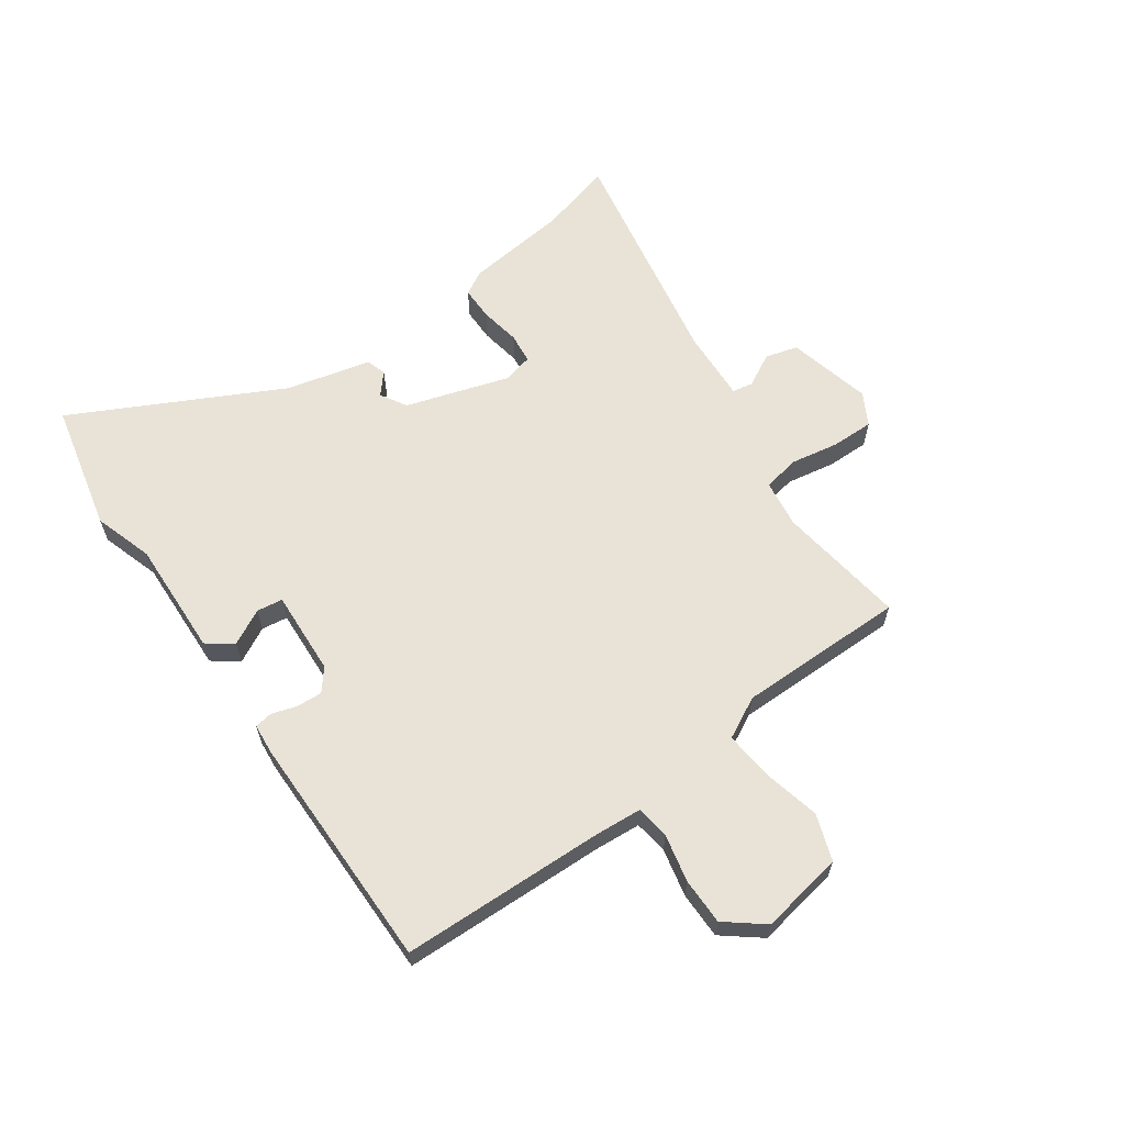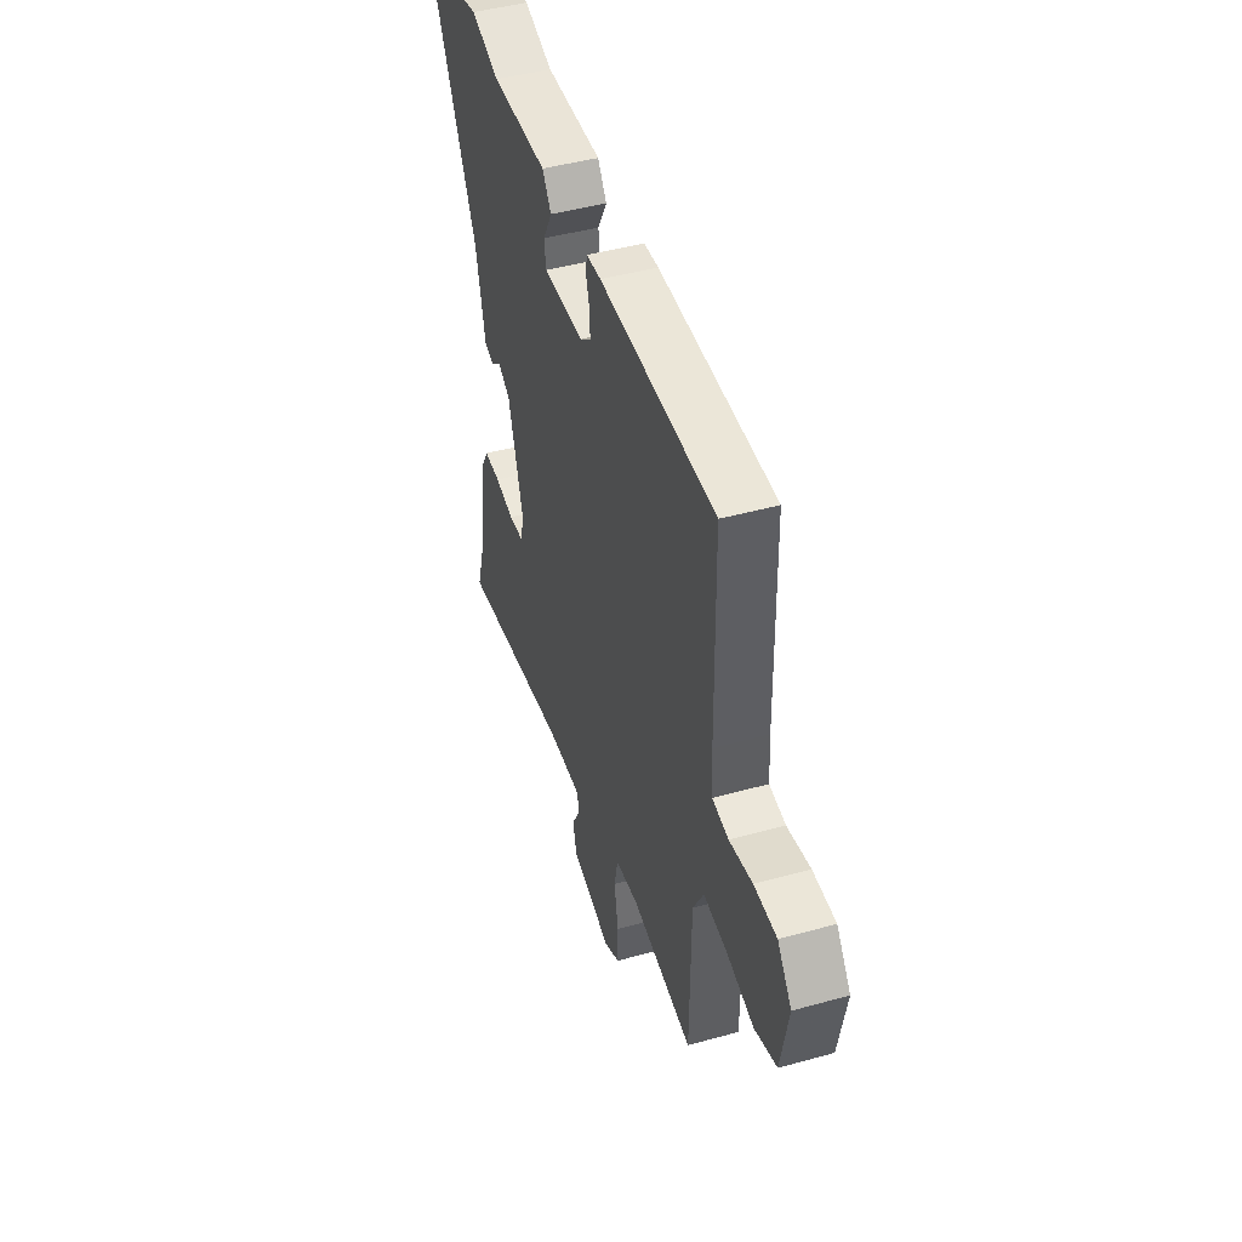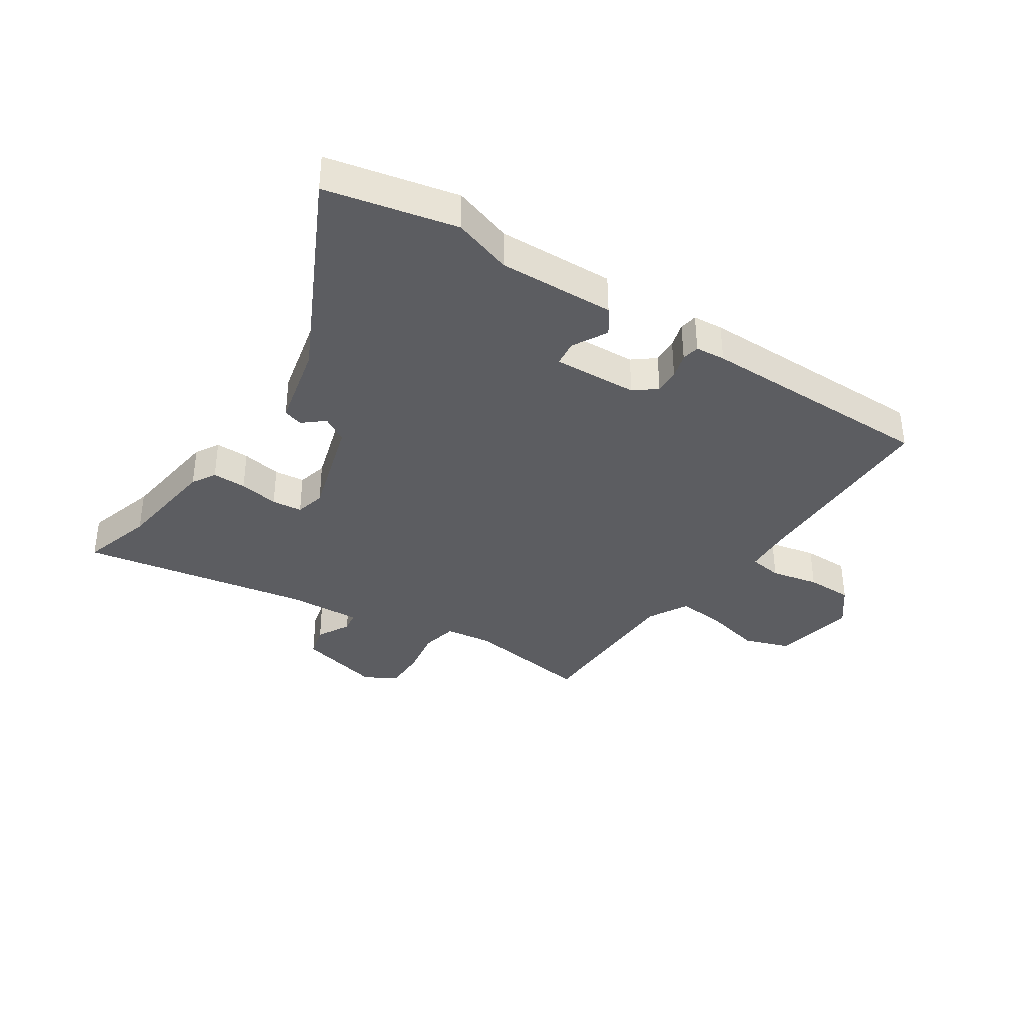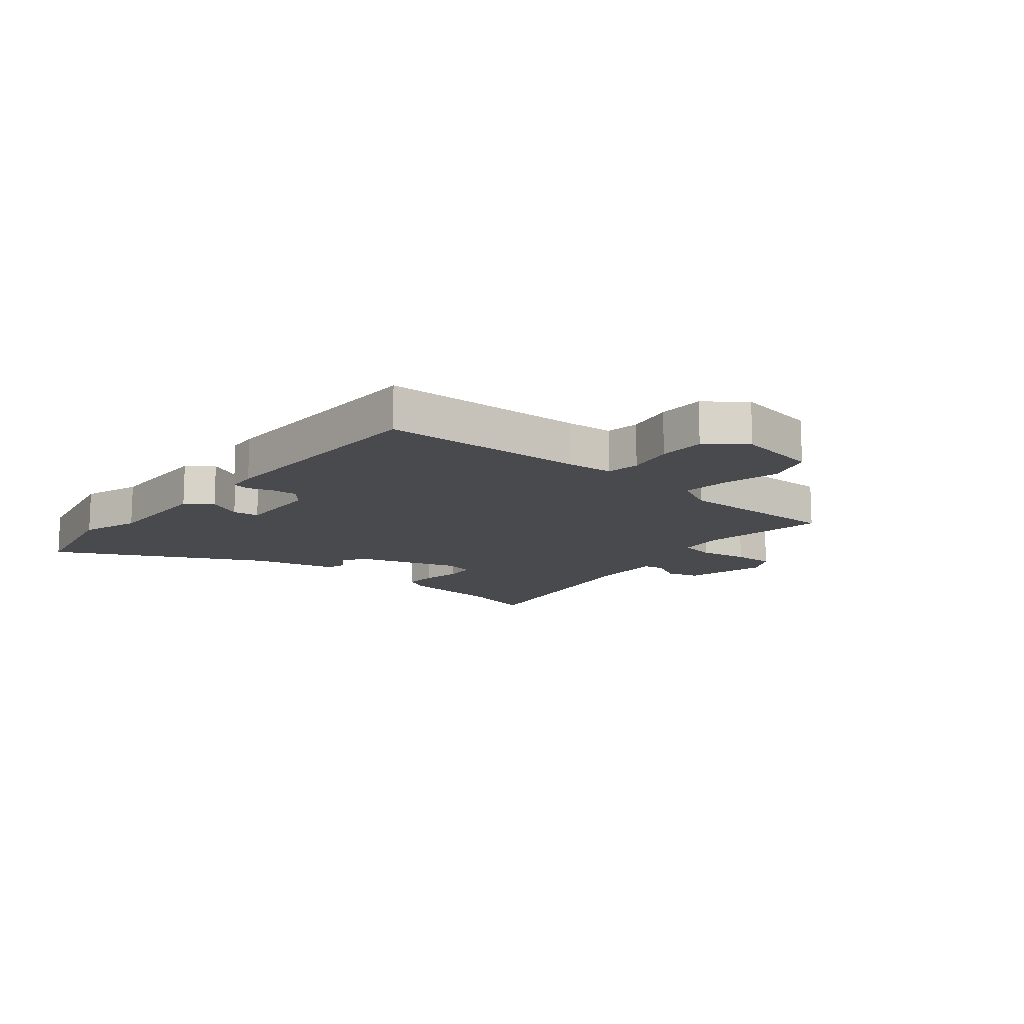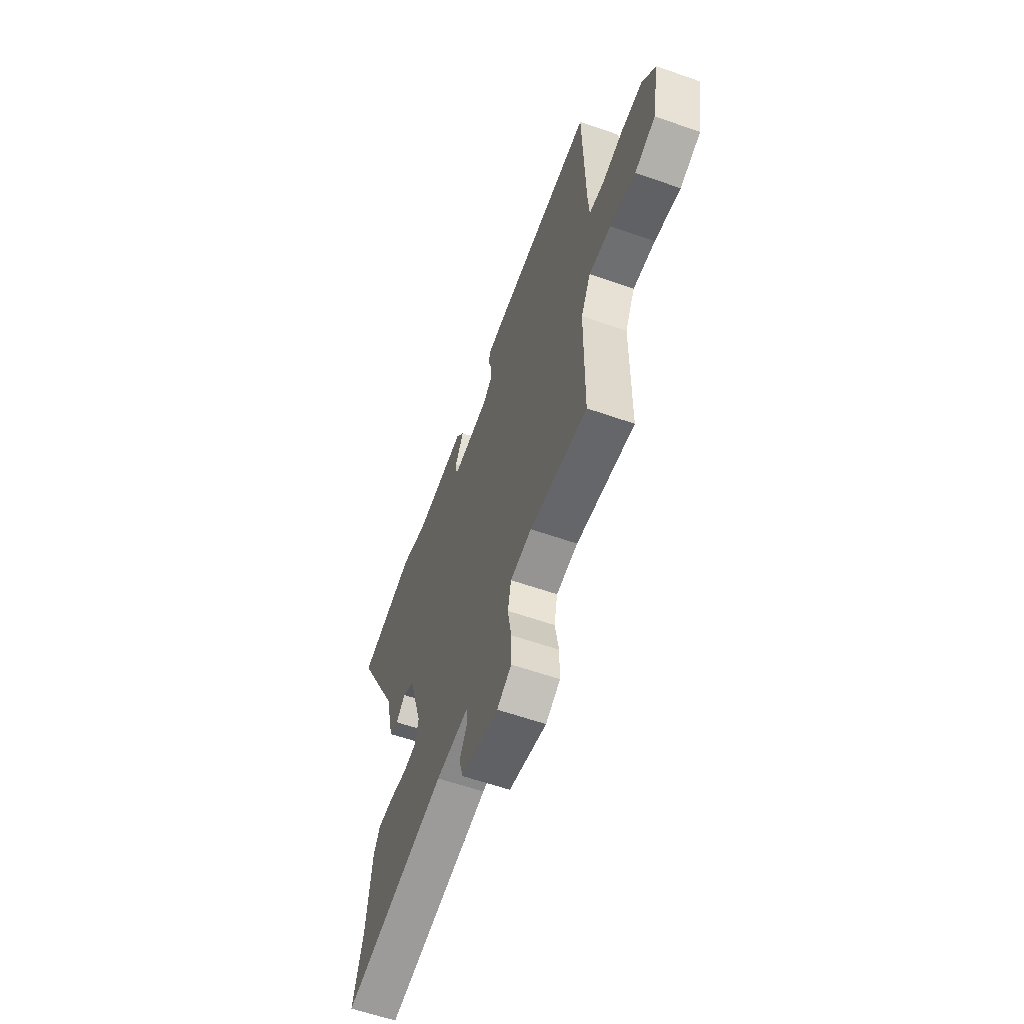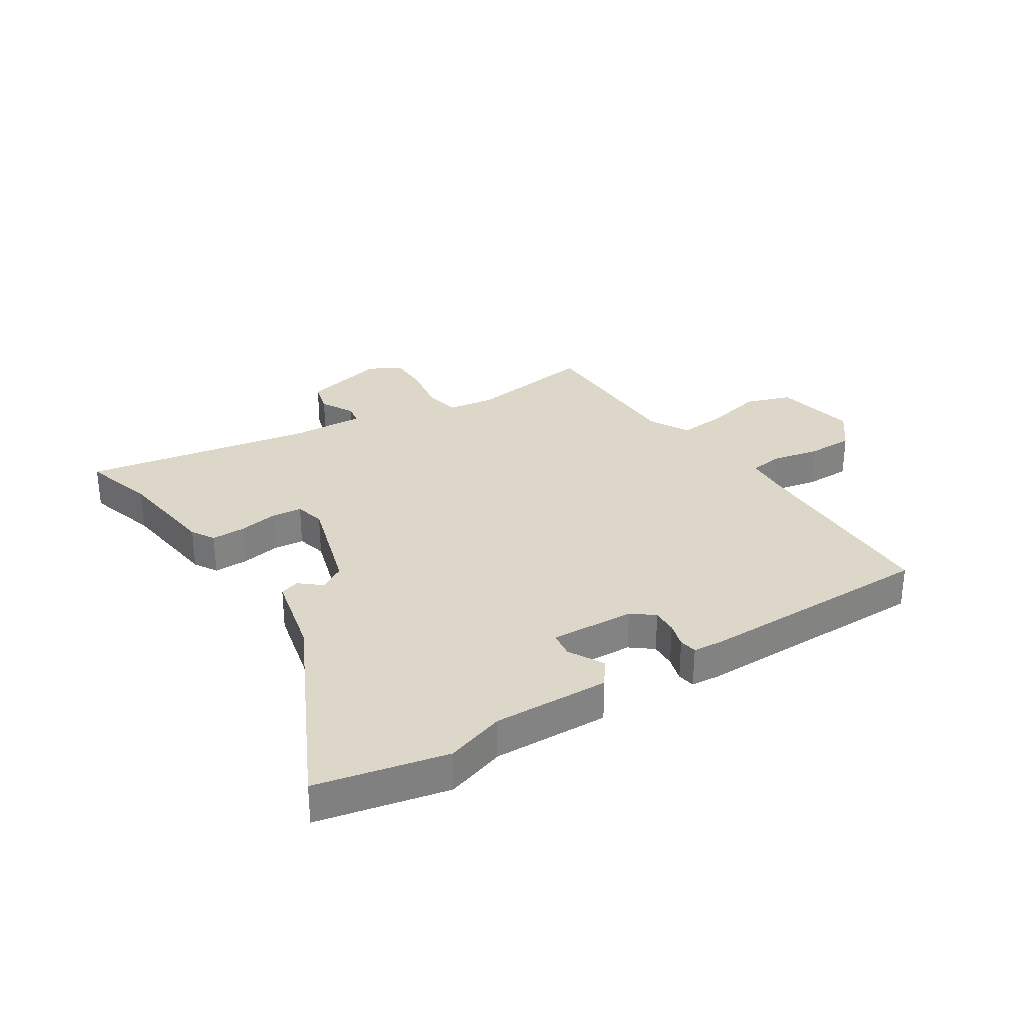
<metadata>
{"format":"obj","ext":"obj","renderer":"f3d","projection":"perspective","resolution":1024,"background":"white","views":[{"elev":62.5,"azim":55.5,"up":"+Y"},{"elev":45.6,"azim":72.3,"up":"+Z"},{"elev":-36.3,"azim":-33.3,"up":"+Y"},{"elev":-12.9,"azim":50.9,"up":"+Y"},{"elev":-60.4,"azim":70.3,"up":"+Z"},{"elev":30.3,"azim":-32.5,"up":"+Y"}]}
</metadata>
<code>
v 0.538 0.07 0.494
v 0.544 0.07 0.14
v 0.549 0.07 0.059
v 0.607 0.07 0.05
v 0.69 0.07 0.067
v 0.771 0.07 0.066
v 0.822 0.07 0
v 0.795 0.07 -0.144
v 0.715 0.07 -0.171
v 0.617 0.07 -0.147
v 0.532 0.07 -0.138
v 0.494 0.07 -0.209
v 0.491 0.07 -0.5
v 0.269 0.07 -0.466
v 0.186 0.07 -0.476
v 0.173 0.07 -0.539
v 0.187 0.07 -0.623
v 0.187 0.07 -0.696
v 0.131 0.07 -0.726
v -0.014 0.07 -0.689
v -0.029 0.07 -0.633
v 0.002 0.07 -0.576
v -0.004 0.07 -0.54
v -0.13 0.07 -0.545
v -0.533 0.07 -0.614
v -0.496 0.07 -0.488
v -0.473 0.07 -0.307
v -0.449 0.07 -0.266
v -0.39 0.07 -0.267
v -0.321 0.07 -0.28
v -0.268 0.07 -0.275
v -0.255 0.07 -0.223
v -0.309 0.07 -0.043
v -0.354 0.07 -0.016
v -0.391 0.07 -0.047
v -0.425 0.07 -0.036
v -0.459 0.07 0.111
v -0.637 0.07 0.471
v -0.412 0.07 0.519
v -0.31 0.07 0.485
v -0.108 0.07 0.49
v -0.076 0.07 0.445
v -0.109 0.07 0.384
v -0.103 0.07 0.339
v 0.044 0.07 0.345
v 0.082 0.07 0.375
v 0.08 0.07 0.419
v 0.067 0.07 0.463
v 0.072 0.07 0.494
v 0.124 0.07 0.498
v 0.538 0 0.494
v 0.544 0 0.14
v 0.549 0 0.059
v 0.607 0 0.05
v 0.69 0 0.067
v 0.771 0 0.066
v 0.822 0 0
v 0.795 0 -0.144
v 0.715 0 -0.171
v 0.617 0 -0.147
v 0.532 0 -0.138
v 0.494 0 -0.209
v 0.491 0 -0.5
v 0.269 0 -0.466
v 0.186 0 -0.476
v 0.173 0 -0.539
v 0.187 0 -0.623
v 0.187 0 -0.696
v 0.131 0 -0.726
v -0.014 0 -0.689
v -0.029 0 -0.633
v 0.002 0 -0.576
v -0.004 0 -0.54
v -0.13 0 -0.545
v -0.533 0 -0.614
v -0.496 0 -0.488
v -0.473 0 -0.307
v -0.449 0 -0.266
v -0.39 0 -0.267
v -0.321 0 -0.28
v -0.268 0 -0.275
v -0.255 0 -0.223
v -0.309 0 -0.043
v -0.354 0 -0.016
v -0.391 0 -0.047
v -0.425 0 -0.036
v -0.459 0 0.111
v -0.637 0 0.471
v -0.412 0 0.519
v -0.31 0 0.485
v -0.108 0 0.49
v -0.076 0 0.445
v -0.109 0 0.384
v -0.103 0 0.339
v 0.044 0 0.345
v 0.082 0 0.375
v 0.08 0 0.419
v 0.067 0 0.463
v 0.072 0 0.494
v 0.124 0 0.498
f 50 1 2
f 49 50 2
f 48 49 2
f 47 48 2
f 46 47 2 3
f 45 46 3
f 44 45 3
f 40 41 42 43
f 40 43 44
f 39 40 44
f 38 39 44
f 37 38 44
f 36 37 44
f 35 36 44
f 34 35 44
f 33 34 44 3
f 28 29 30
f 27 28 30
f 26 27 30
f 26 30 31
f 25 26 31
f 24 25 31
f 23 24 31 32
f 20 21 22
f 19 20 22
f 18 19 22
f 17 18 22
f 16 17 22
f 15 16 22 23
f 12 13 14
f 11 12 14 15
f 8 9 10
f 7 8 10
f 6 7 10
f 5 6 10
f 4 5 10
f 4 10 11
f 23 32 33
f 15 23 33
f 11 15 33
f 4 11 33
f 3 4 33
f 52 51 100
f 52 100 99
f 52 99 98
f 52 98 97
f 53 52 97 96
f 53 96 95
f 53 95 94
f 93 92 91 90
f 94 93 90
f 94 90 89
f 94 89 88
f 94 88 87
f 94 87 86
f 94 86 85
f 94 85 84
f 53 94 84 83
f 80 79 78
f 80 78 77
f 80 77 76
f 81 80 76
f 81 76 75
f 81 75 74
f 82 81 74 73
f 72 71 70
f 72 70 69
f 72 69 68
f 72 68 67
f 72 67 66
f 73 72 66 65
f 64 63 62
f 65 64 62 61
f 60 59 58
f 60 58 57
f 60 57 56
f 60 56 55
f 60 55 54
f 61 60 54
f 83 82 73
f 83 73 65
f 83 65 61
f 83 61 54
f 83 54 53
f 1 51 52 2
f 2 52 53 3
f 3 53 54 4
f 4 54 55 5
f 5 55 56 6
f 6 56 57 7
f 7 57 58 8
f 8 58 59 9
f 9 59 60 10
f 10 60 61 11
f 11 61 62 12
f 12 62 63 13
f 13 63 64 14
f 14 64 65 15
f 15 65 66 16
f 16 66 67 17
f 17 67 68 18
f 18 68 69 19
f 19 69 70 20
f 20 70 71 21
f 21 71 72 22
f 22 72 73 23
f 23 73 74 24
f 24 74 75 25
f 25 75 76 26
f 26 76 77 27
f 27 77 78 28
f 28 78 79 29
f 29 79 80 30
f 30 80 81 31
f 31 81 82 32
f 32 82 83 33
f 33 83 84 34
f 34 84 85 35
f 35 85 86 36
f 36 86 87 37
f 37 87 88 38
f 38 88 89 39
f 39 89 90 40
f 40 90 91 41
f 41 91 92 42
f 42 92 93 43
f 43 93 94 44
f 44 94 95 45
f 45 95 96 46
f 46 96 97 47
f 47 97 98 48
f 48 98 99 49
f 49 99 100 50
f 50 100 51 1

</code>
